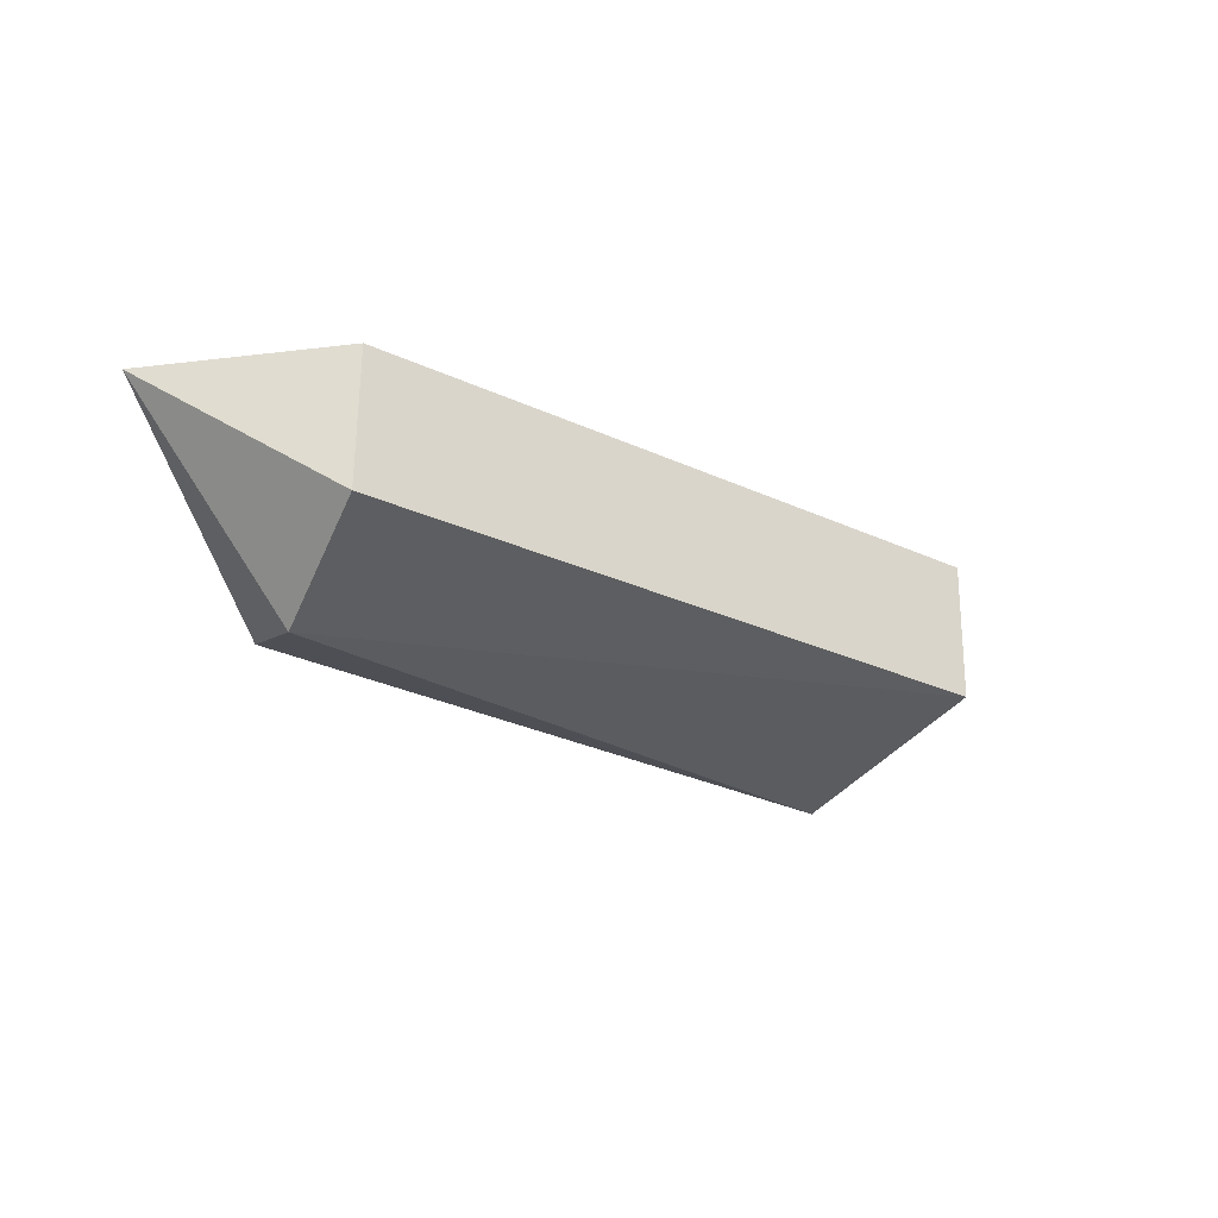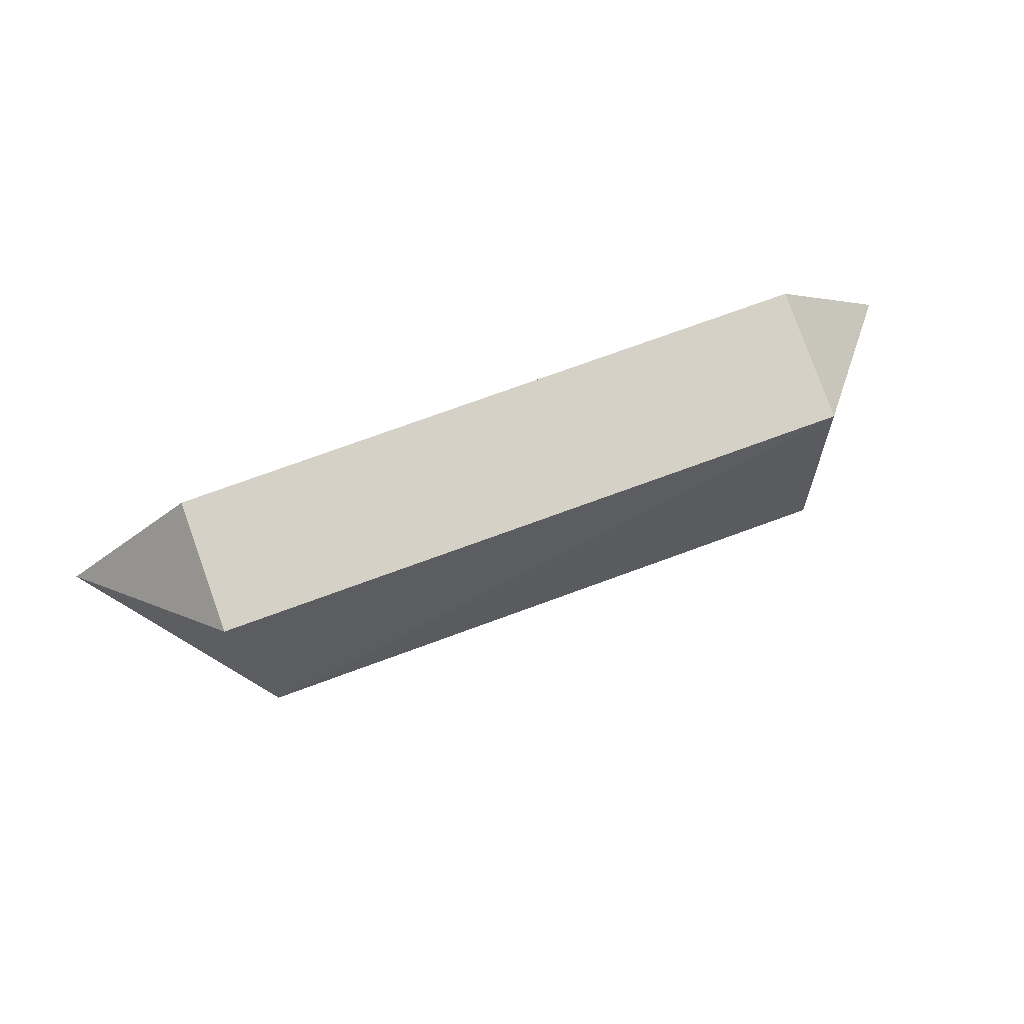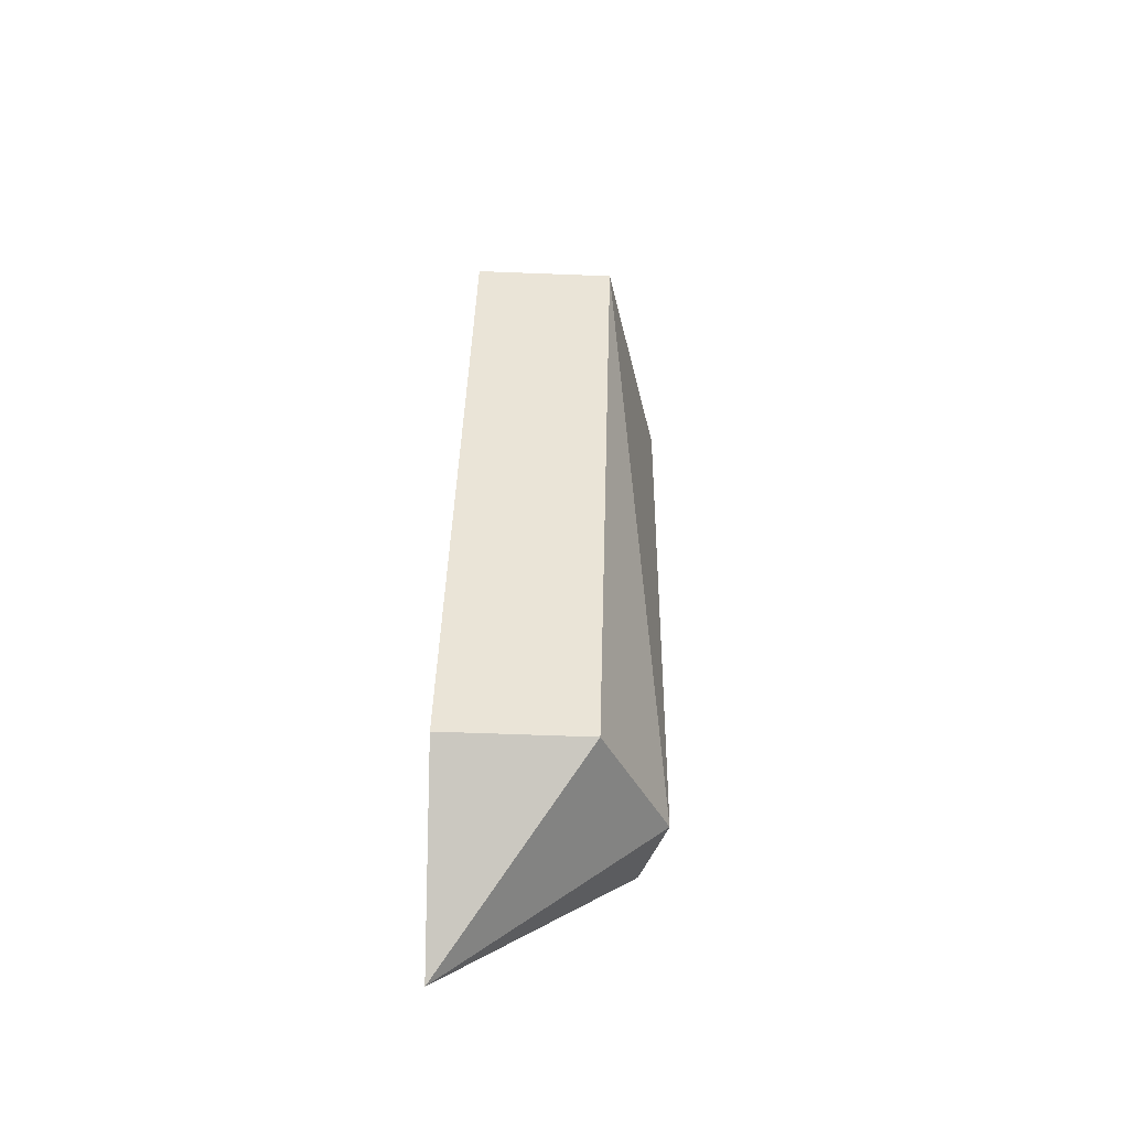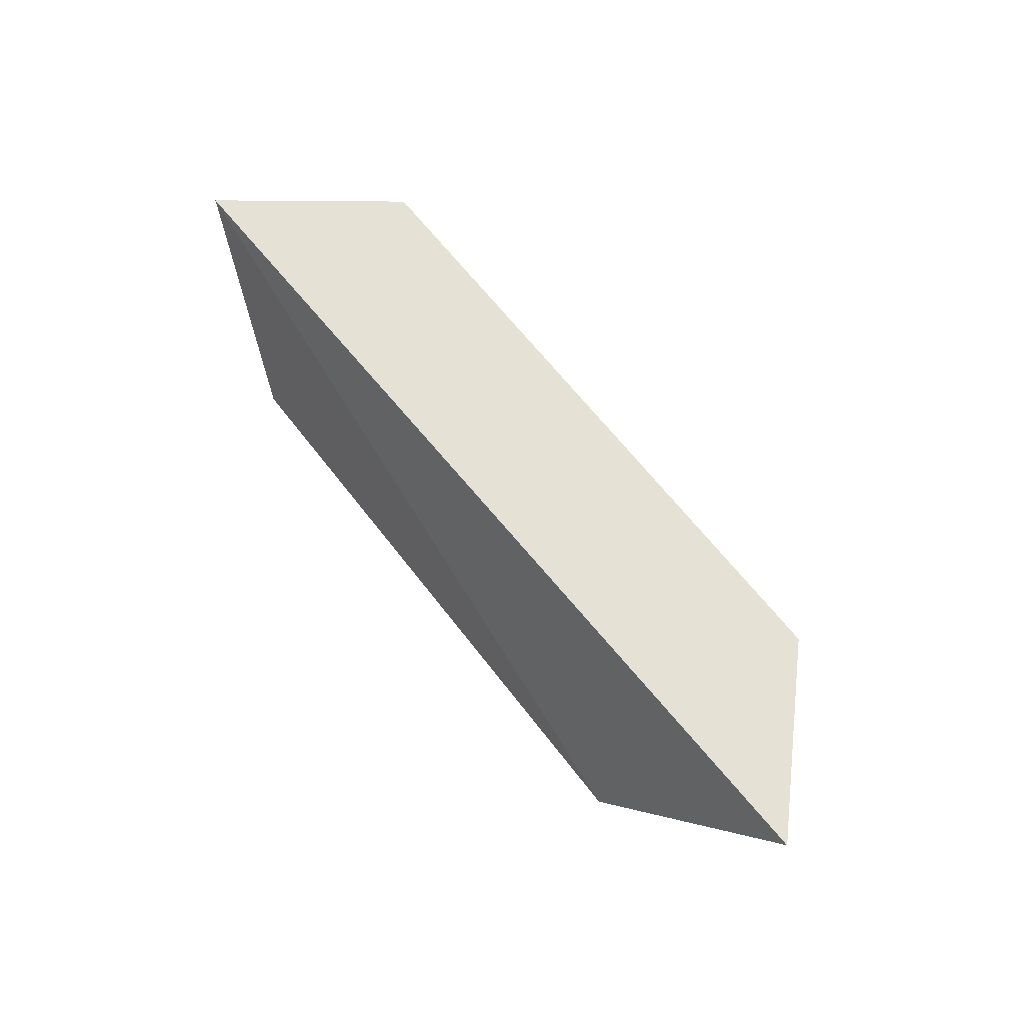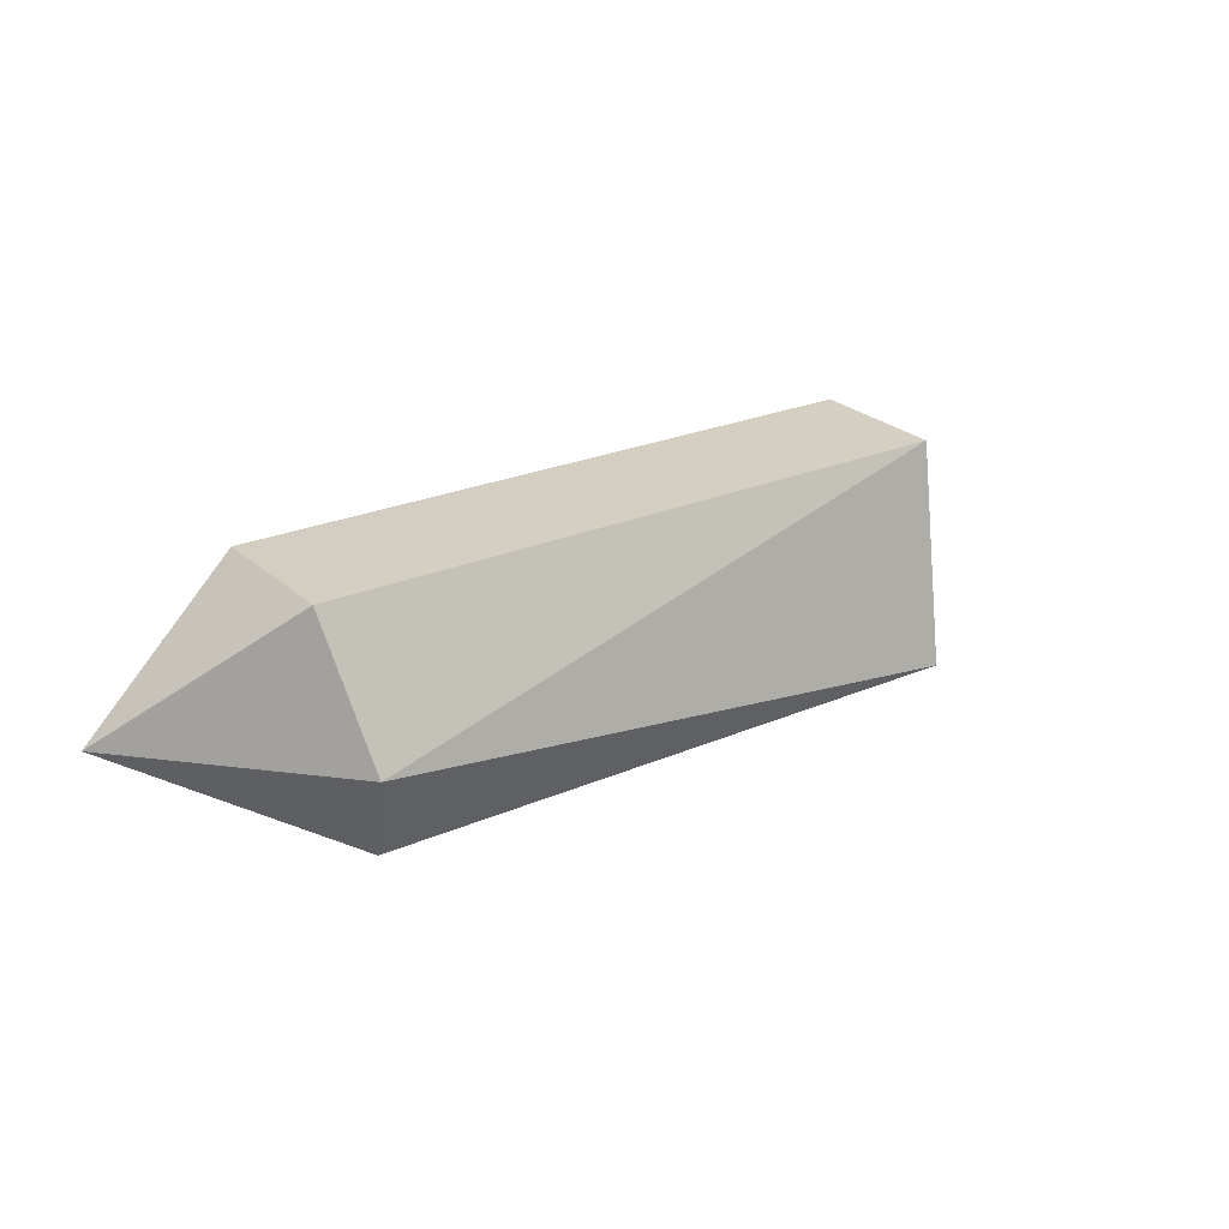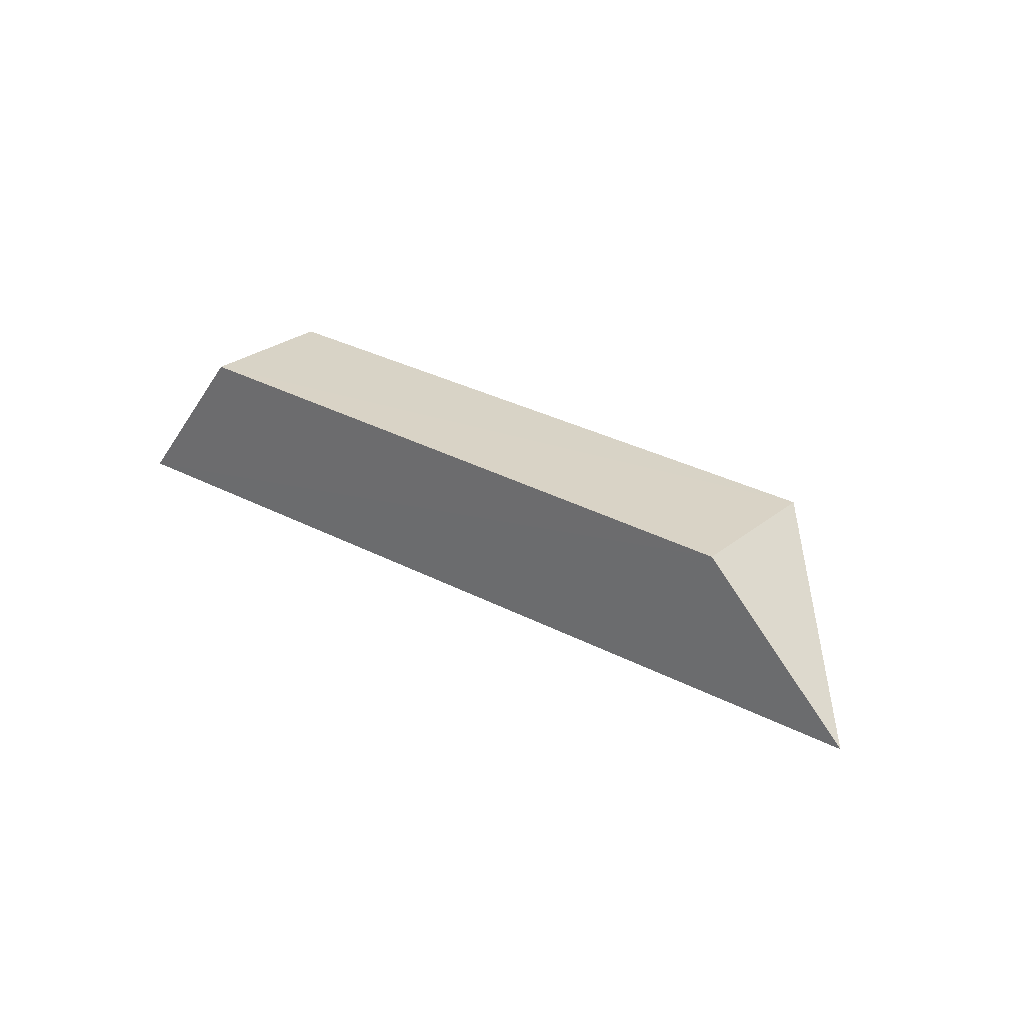
<metadata>
{"format":"obj","ext":"obj","renderer":"f3d","projection":"perspective","resolution":1024,"background":"white","views":[{"elev":-28.2,"azim":145.5,"up":"+Z"},{"elev":78.2,"azim":160.2,"up":"+Y"},{"elev":43.3,"azim":91.7,"up":"+Y"},{"elev":64.6,"azim":52.5,"up":"+Z"},{"elev":24.5,"azim":144.0,"up":"+Y"},{"elev":29.1,"azim":39.8,"up":"+Y"}]}
</metadata>
<code>
v 0.09244 0.03652 -0.4729
v 0.1481 0.06066 -0.417
v -0.1507 0.05358 -0.417
v -0.1094 0.1062 -0.4168
v 0.1007 0.1063 -0.4613
v 0.1008 0.107 -0.4167
v -0.1036 0.03762 -0.4774
v 0.09491 0.06283 -0.4811
v -0.1092 0.1053 -0.4611
f 1 2 3
f 6 3 2
f 6 4 3
f 6 5 4
f 6 2 5
f 7 1 3
f 8 5 2
f 8 2 1
f 8 1 7
f 9 7 3
f 9 3 4
f 9 4 5
f 9 8 7
f 9 5 8

</code>
